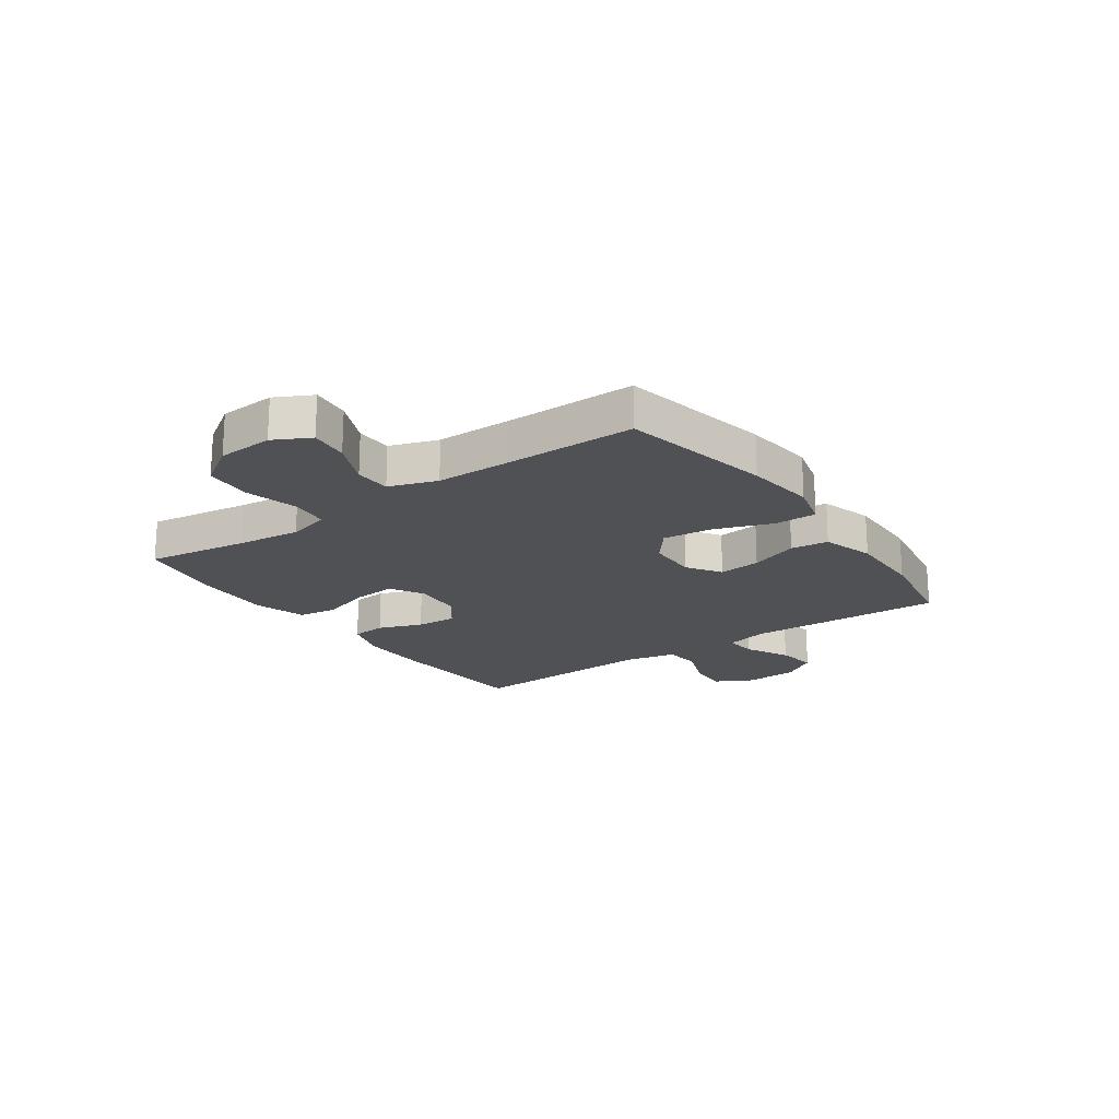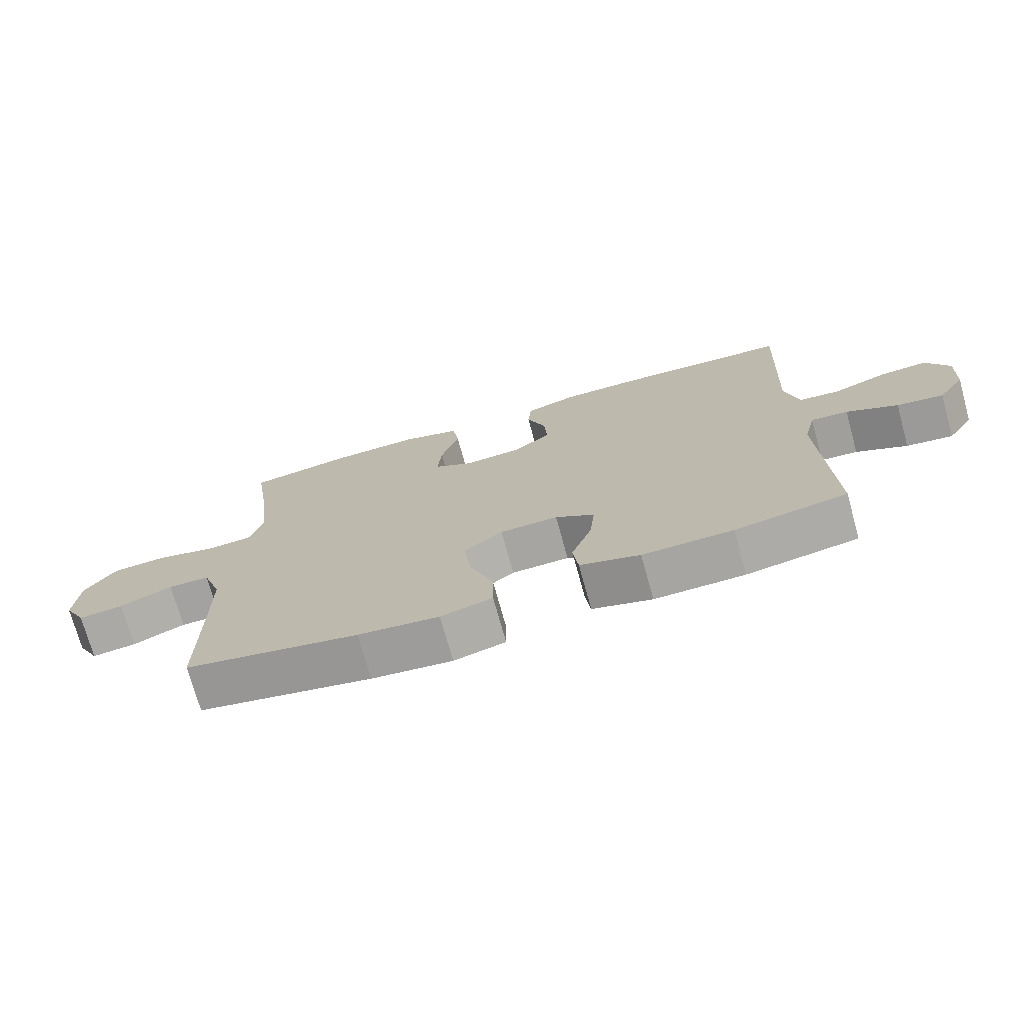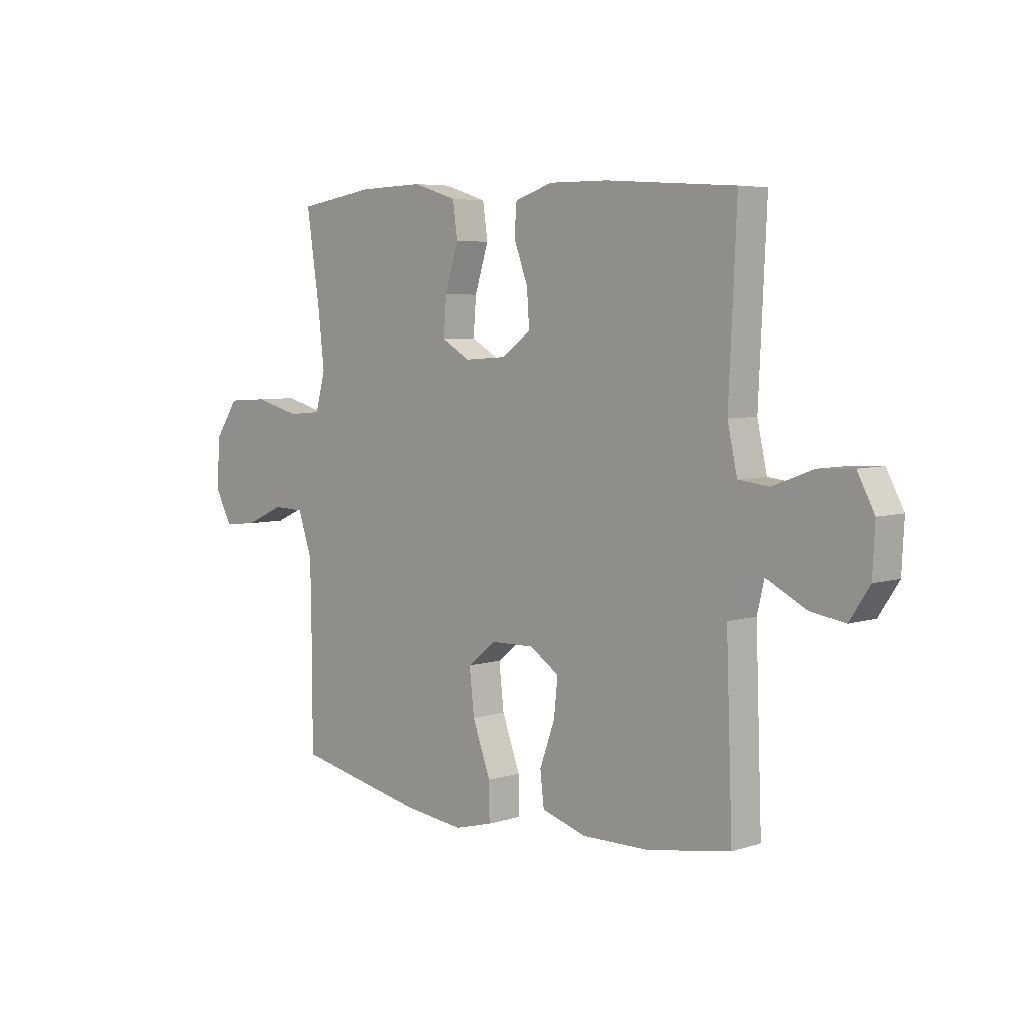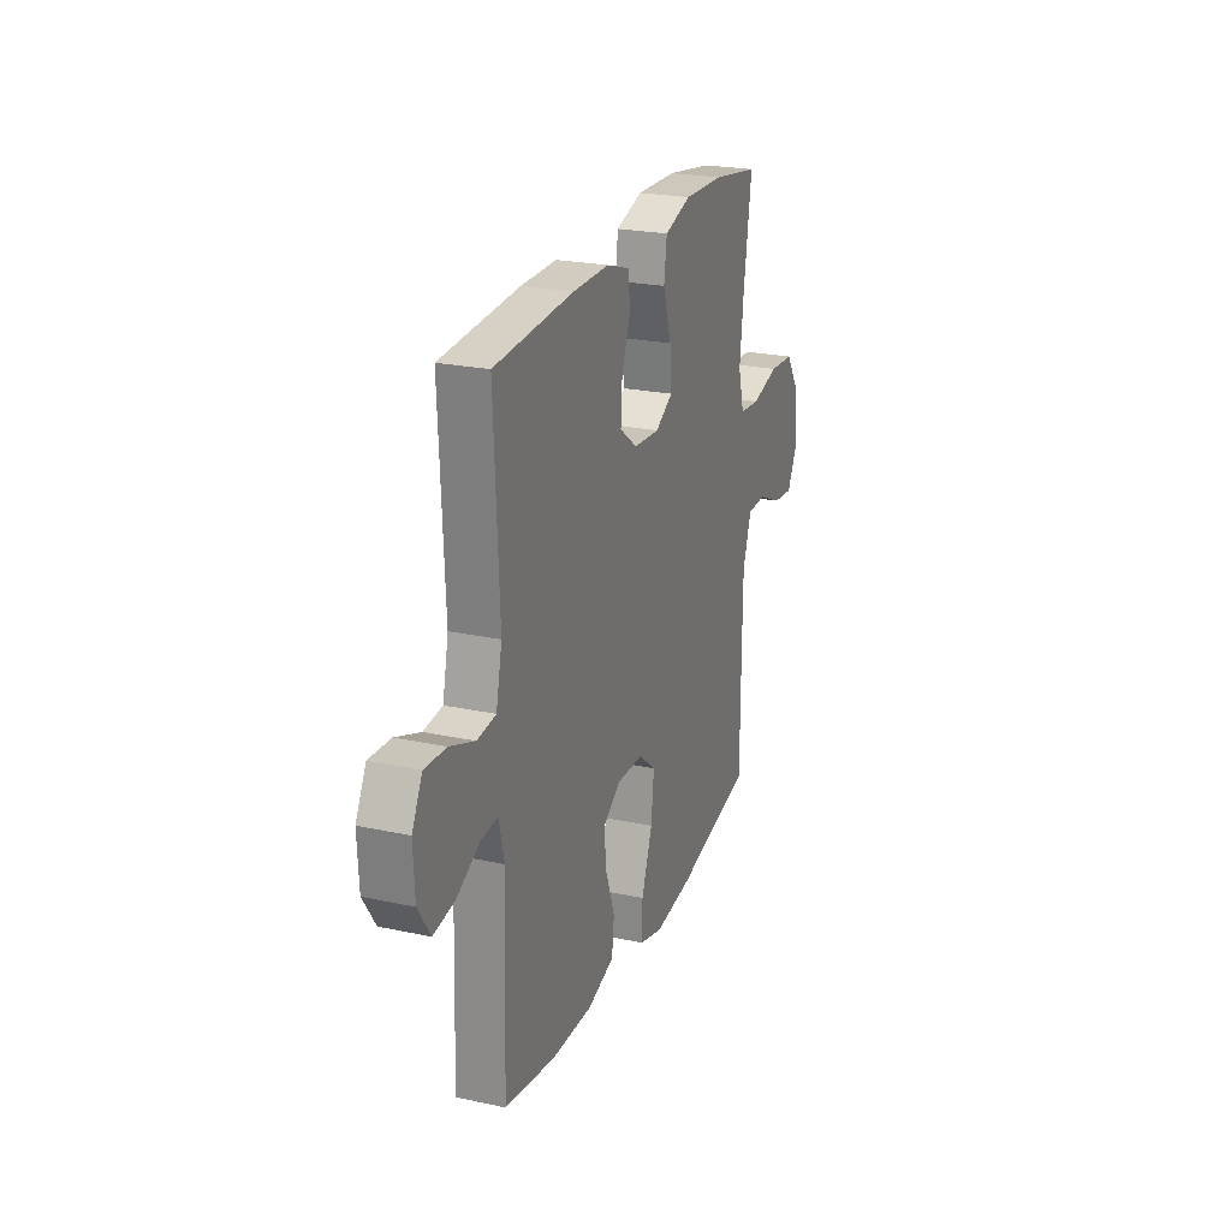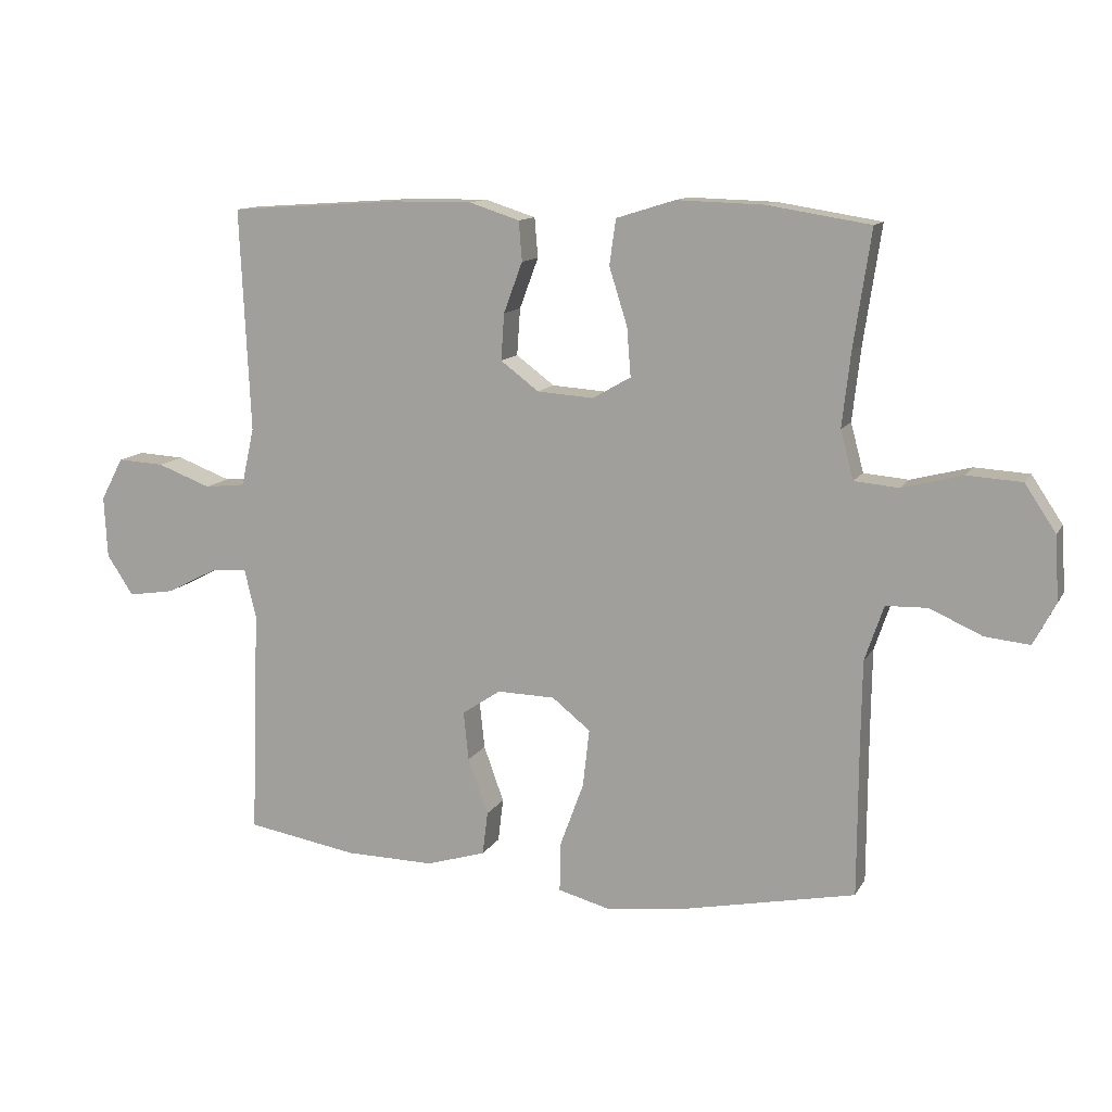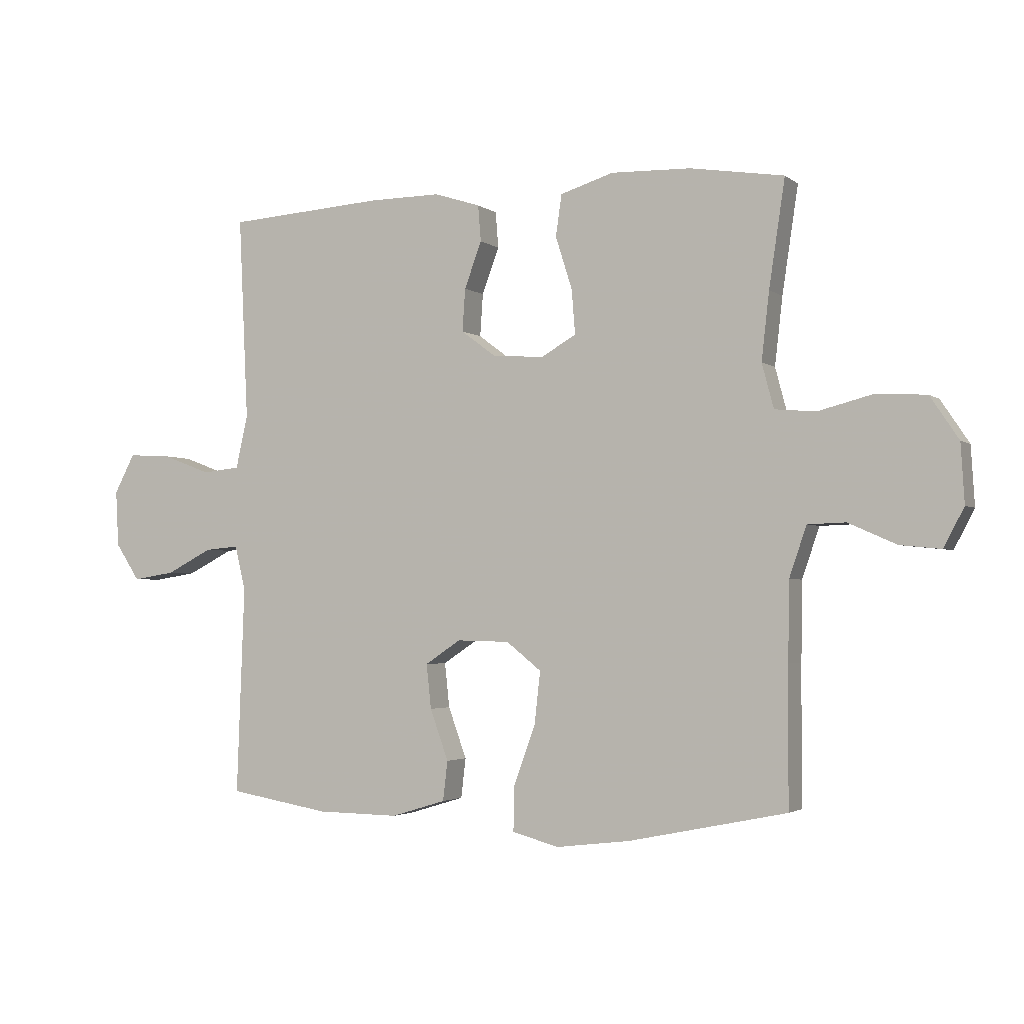
<metadata>
{"format":"obj","ext":"obj","renderer":"f3d","projection":"perspective","resolution":1024,"background":"white","views":[{"elev":-19.6,"azim":125.2,"up":"+Y"},{"elev":-73.4,"azim":-164.5,"up":"+Z"},{"elev":5.5,"azim":-134.4,"up":"+Z"},{"elev":23.5,"azim":-70.0,"up":"+Z"},{"elev":12.1,"azim":19.3,"up":"+Z"},{"elev":-2.6,"azim":24.4,"up":"+Z"}]}
</metadata>
<code>
v 0.5 0.07 0.5
v 0.473 0.07 0.32
v 0.46 0.07 0.206
v 0.48 0.07 0.131
v 0.549 0.07 0.125
v 0.642 0.07 0.149
v 0.726 0.07 0.144
v 0.774 0.07 0.072
v 0.78 0.07 -0.027
v 0.746 0.07 -0.092
v 0.677 0.07 -0.085
v 0.596 0.07 -0.049
v 0.532 0.07 -0.051
v 0.503 0.07 -0.136
v 0.501 0.07 -0.268
v 0.5 0.07 -0.5
v 0.233 0.07 -0.555
v 0.109 0.07 -0.57
v 0.03 0.07 -0.549
v 0.031 0.07 -0.474
v 0.068 0.07 -0.373
v 0.078 0.07 -0.284
v 0.019 0.07 -0.237
v -0.07 0.07 -0.235
v -0.13 0.07 -0.275
v -0.122 0.07 -0.35
v -0.091 0.07 -0.436
v -0.099 0.07 -0.503
v -0.191 0.07 -0.531
v -0.329 0.07 -0.529
v -0.5 0.07 -0.5
v -0.487 0.07 -0.149
v -0.505 0.07 -0.073
v -0.562 0.07 -0.078
v -0.64 0.07 -0.118
v -0.711 0.07 -0.129
v -0.752 0.07 -0.067
v -0.757 0.07 0.028
v -0.722 0.07 0.094
v -0.65 0.07 0.09
v -0.567 0.07 0.059
v -0.504 0.07 0.066
v -0.484 0.07 0.156
v -0.5 0.07 0.5
v -0.234 0.07 0.518
v -0.113 0.07 0.519
v -0.035 0.07 0.494
v -0.03 0.07 0.433
v -0.059 0.07 0.355
v -0.064 0.07 0.283
v -0.005 0.07 0.239
v 0.082 0.07 0.233
v 0.141 0.07 0.267
v 0.135 0.07 0.342
v 0.107 0.07 0.431
v 0.117 0.07 0.501
v 0.207 0.07 0.529
v 0.342 0.07 0.525
v 0.5 0 0.5
v 0.473 0 0.32
v 0.46 0 0.206
v 0.48 0 0.131
v 0.549 0 0.125
v 0.642 0 0.149
v 0.726 0 0.144
v 0.774 0 0.072
v 0.78 0 -0.027
v 0.746 0 -0.092
v 0.677 0 -0.085
v 0.596 0 -0.049
v 0.532 0 -0.051
v 0.503 0 -0.136
v 0.501 0 -0.268
v 0.5 0 -0.5
v 0.233 0 -0.555
v 0.109 0 -0.57
v 0.03 0 -0.549
v 0.031 0 -0.474
v 0.068 0 -0.373
v 0.078 0 -0.284
v 0.019 0 -0.237
v -0.07 0 -0.235
v -0.13 0 -0.275
v -0.122 0 -0.35
v -0.091 0 -0.436
v -0.099 0 -0.503
v -0.191 0 -0.531
v -0.329 0 -0.529
v -0.5 0 -0.5
v -0.487 0 -0.149
v -0.505 0 -0.073
v -0.562 0 -0.078
v -0.64 0 -0.118
v -0.711 0 -0.129
v -0.752 0 -0.067
v -0.757 0 0.028
v -0.722 0 0.094
v -0.65 0 0.09
v -0.567 0 0.059
v -0.504 0 0.066
v -0.484 0 0.156
v -0.5 0 0.5
v -0.234 0 0.518
v -0.113 0 0.519
v -0.035 0 0.494
v -0.03 0 0.433
v -0.059 0 0.355
v -0.064 0 0.283
v -0.005 0 0.239
v 0.082 0 0.233
v 0.141 0 0.267
v 0.135 0 0.342
v 0.107 0 0.431
v 0.117 0 0.501
v 0.207 0 0.529
v 0.342 0 0.525
f 57 58 1 2
f 54 55 56 57
f 53 54 57 2
f 52 53 2 3
f 51 52 3 4
f 46 47 48 49
f 46 49 50
f 43 44 45 46
f 42 43 46 50
f 38 39 40 41
f 38 41 42
f 37 38 42
f 34 35 36 37
f 33 34 37 42
f 32 33 42 50
f 26 27 28 29
f 25 26 29 30
f 18 19 20 21
f 18 21 22
f 15 16 17 18
f 14 15 18 22
f 13 14 22 23
f 9 10 11 12
f 9 12 13
f 8 9 13
f 5 6 7 8
f 4 5 8 13
f 51 4 13 23
f 25 30 31 32
f 24 25 32 50
f 23 24 50 51
f 60 59 116 115
f 115 114 113 112
f 60 115 112 111
f 61 60 111 110
f 62 61 110 109
f 107 106 105 104
f 108 107 104
f 104 103 102 101
f 108 104 101 100
f 99 98 97 96
f 100 99 96
f 100 96 95
f 95 94 93 92
f 100 95 92 91
f 108 100 91 90
f 87 86 85 84
f 88 87 84 83
f 79 78 77 76
f 80 79 76
f 76 75 74 73
f 80 76 73 72
f 81 80 72 71
f 70 69 68 67
f 71 70 67
f 71 67 66
f 66 65 64 63
f 71 66 63 62
f 81 71 62 109
f 90 89 88 83
f 108 90 83 82
f 109 108 82 81
f 1 59 60 2
f 2 60 61 3
f 3 61 62 4
f 4 62 63 5
f 5 63 64 6
f 6 64 65 7
f 7 65 66 8
f 8 66 67 9
f 9 67 68 10
f 10 68 69 11
f 11 69 70 12
f 12 70 71 13
f 13 71 72 14
f 14 72 73 15
f 15 73 74 16
f 16 74 75 17
f 17 75 76 18
f 18 76 77 19
f 19 77 78 20
f 20 78 79 21
f 21 79 80 22
f 22 80 81 23
f 23 81 82 24
f 24 82 83 25
f 25 83 84 26
f 26 84 85 27
f 27 85 86 28
f 28 86 87 29
f 29 87 88 30
f 30 88 89 31
f 31 89 90 32
f 32 90 91 33
f 33 91 92 34
f 34 92 93 35
f 35 93 94 36
f 36 94 95 37
f 37 95 96 38
f 38 96 97 39
f 39 97 98 40
f 40 98 99 41
f 41 99 100 42
f 42 100 101 43
f 43 101 102 44
f 44 102 103 45
f 45 103 104 46
f 46 104 105 47
f 47 105 106 48
f 48 106 107 49
f 49 107 108 50
f 50 108 109 51
f 51 109 110 52
f 52 110 111 53
f 53 111 112 54
f 54 112 113 55
f 55 113 114 56
f 56 114 115 57
f 57 115 116 58
f 58 116 59 1

</code>
